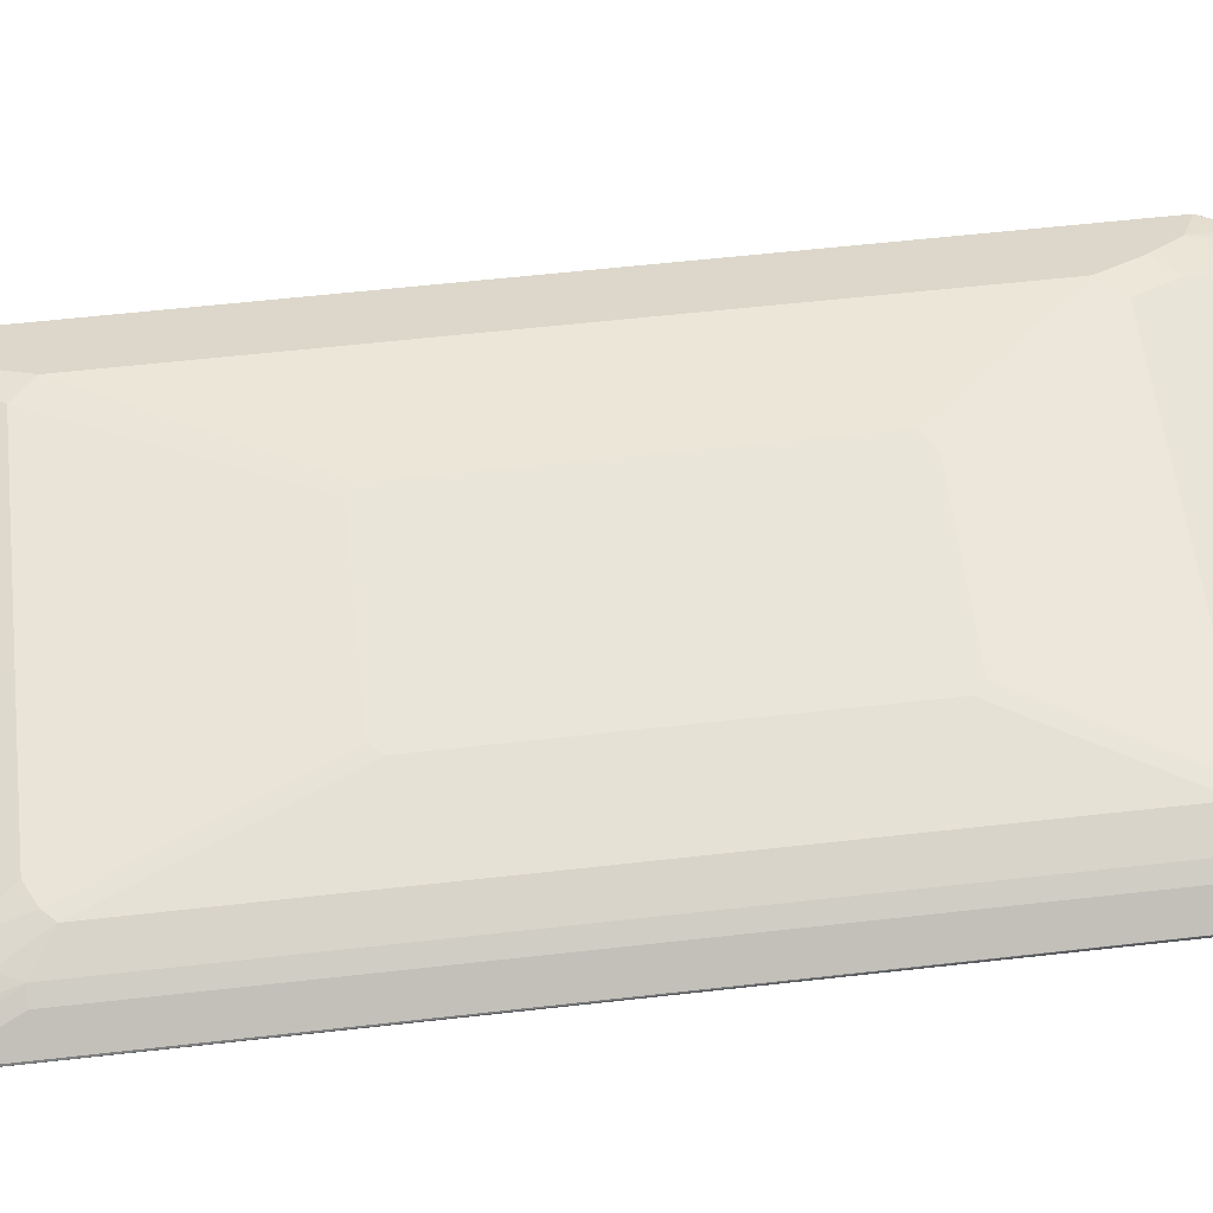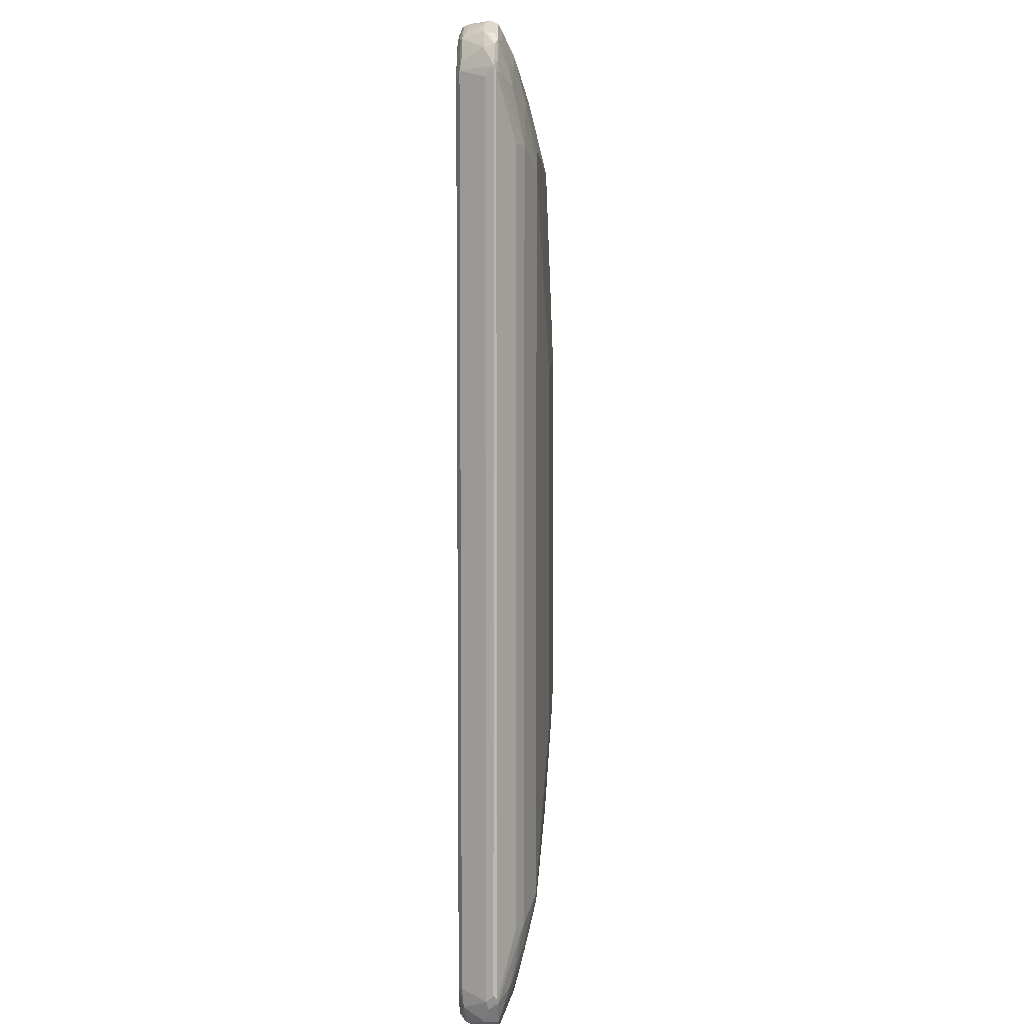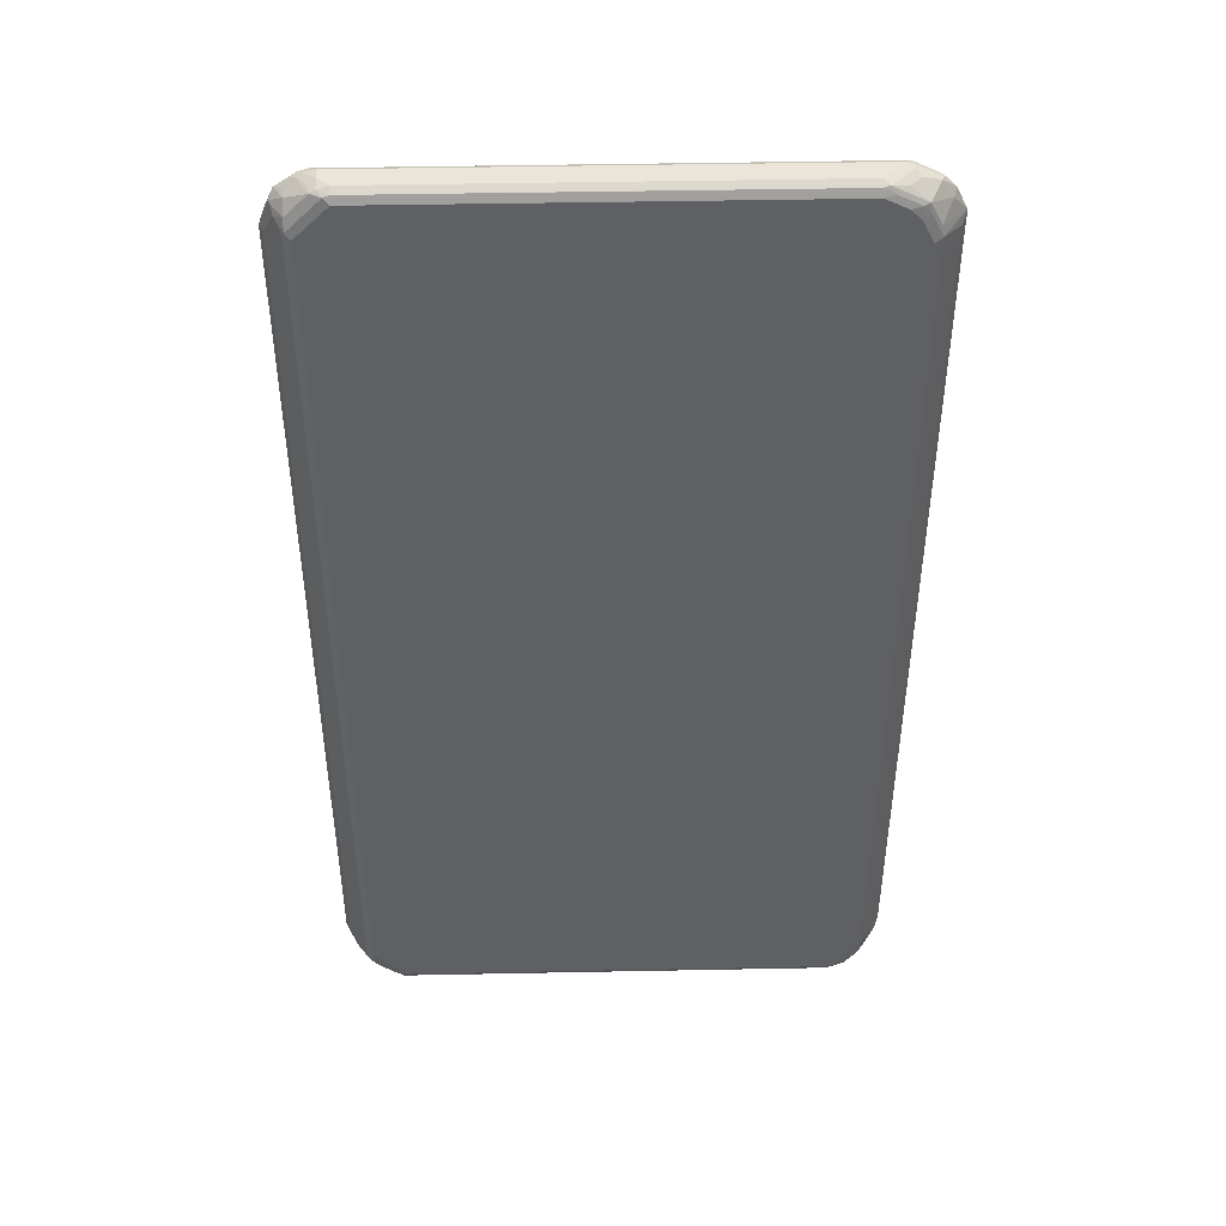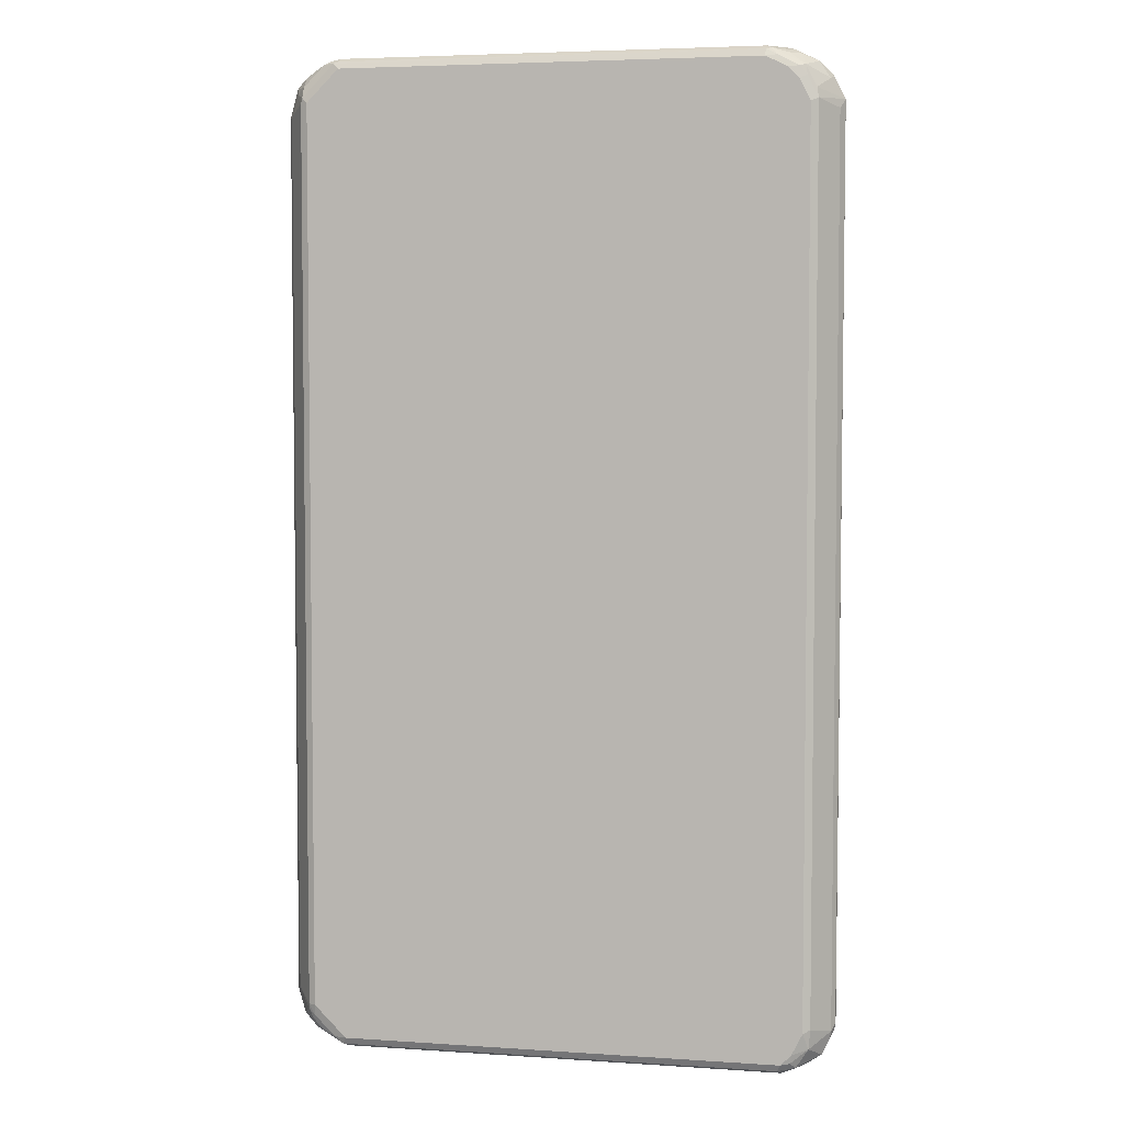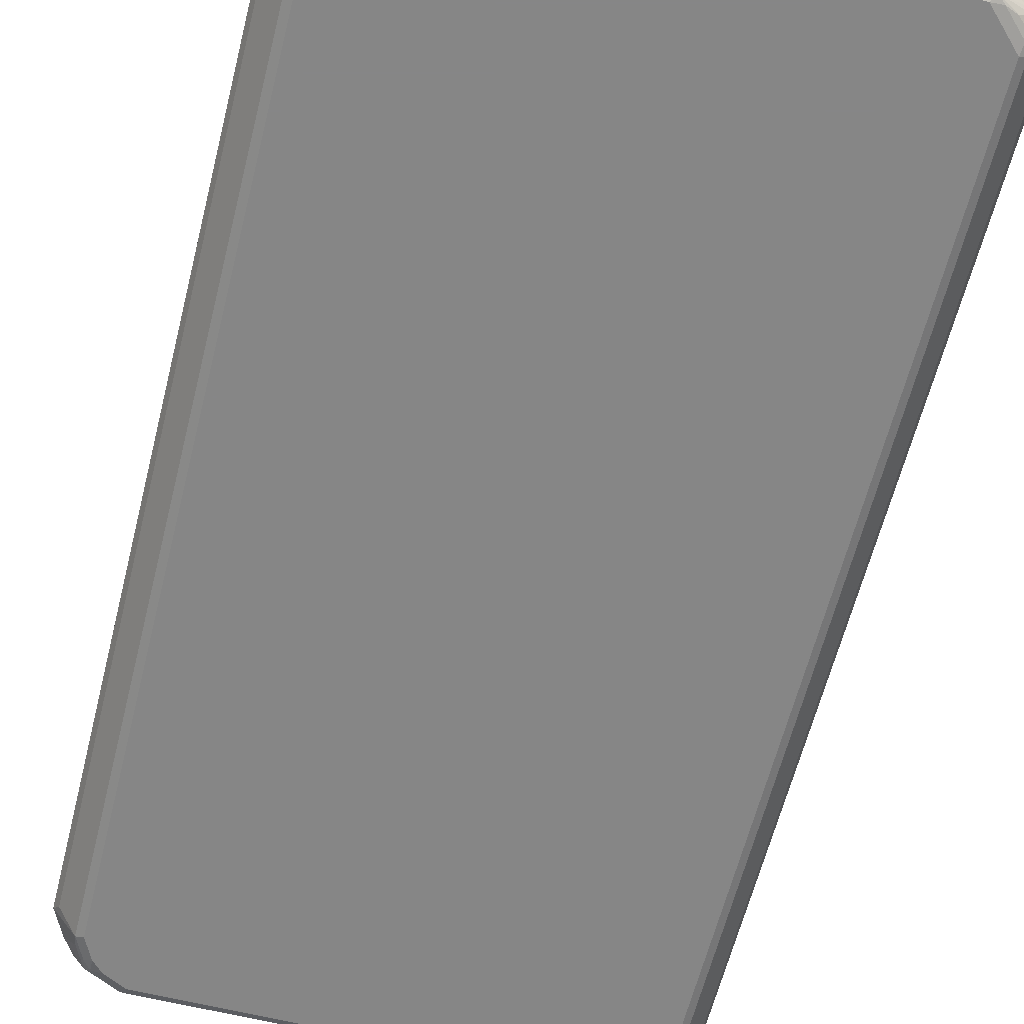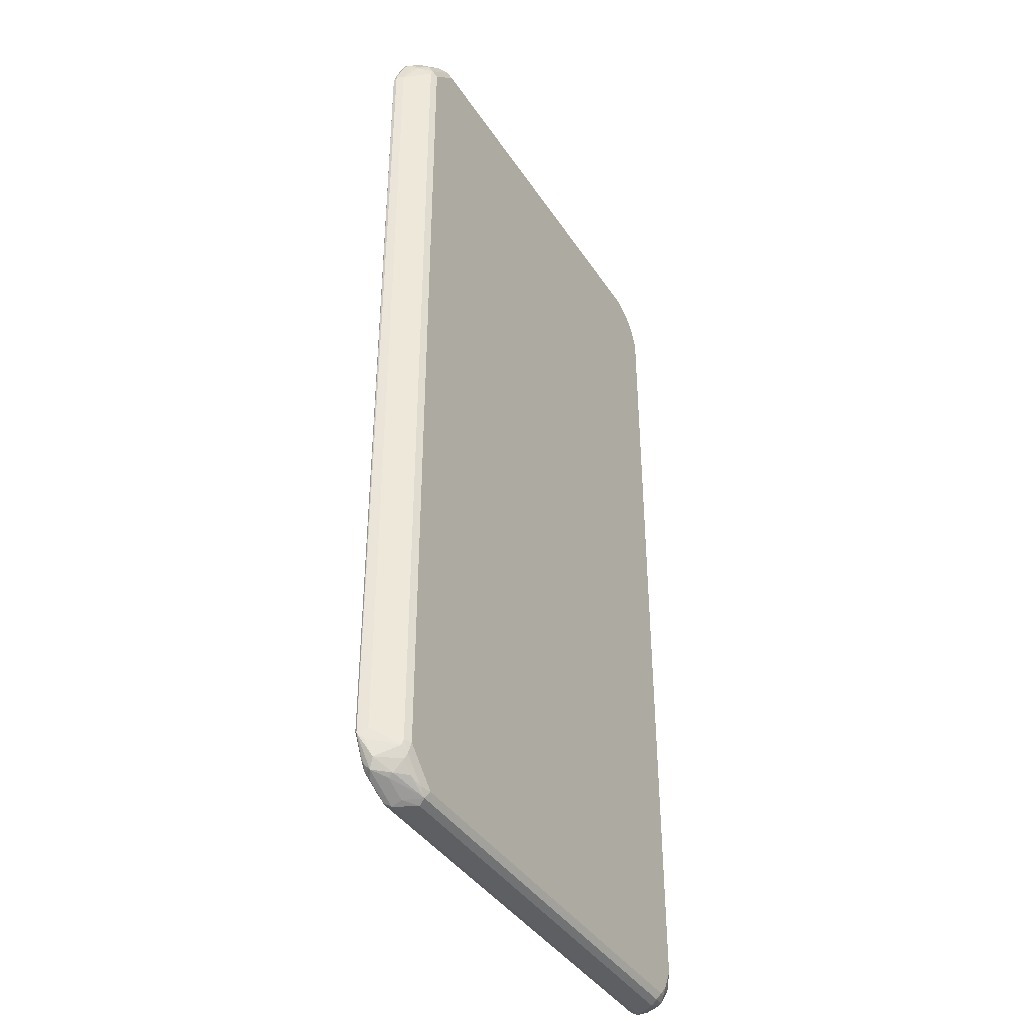
<metadata>
{"format":"obj","ext":"obj","renderer":"f3d","projection":"perspective","resolution":1024,"background":"white","views":[{"elev":57.8,"azim":-96.7,"up":"+Z"},{"elev":5.8,"azim":-87.7,"up":"+Y"},{"elev":45.1,"azim":178.7,"up":"+Y"},{"elev":4.6,"azim":-168.0,"up":"+Y"},{"elev":-62.2,"azim":-14.1,"up":"+Z"},{"elev":-39.6,"azim":119.9,"up":"+Y"}]}
</metadata>
<code>
v -0.4954 0.7984 -0.009612
v -0.4938 0.7887 -0.006403
v -0.4834 0.8079 -0.004806
v -0.4761 0.8369 -0.009612
v -0.4714 0.832 -0.02885
v -0.4521 0.8128 -0.06733
v -0.4553 0.7951 -0.07054
v -0.4874 0.7823 -0.02564
v -0.4874 -0.8143 -0.02564
v -0.4938 -0.8015 -0.01282
v -0.4938 -0.8079 -0.006403
v -0.4489 0.6733 0.02564
v -0.4233 0.6733 0.03848
v -0.481 0.7887 0
v -0.4641 0.8464 -0.004806
v -0.4425 0.7695 0.01924
v -0.4714 0.8417 -0.009612
v -0.4553 0.8592 -0.01924
v -0.4521 0.861 -0.02885
v -0.4329 0.8513 -0.06733
v -0.4361 0.8336 -0.07054
v -0.4425 0.7887 -0.07696
v -0.4553 -0.8015 -0.07054
v -0.4521 -0.8369 -0.06733
v -0.4842 -0.8305 -0.02243
v -0.4906 -0.8176 -0.009612
v -0.4906 -0.8176 -0.004806
v -0.4489 -0.6925 0.02564
v -0.3656 0.6348 0.05772
v -0.404 0.7118 0.03848
v -0.4233 -0.6925 0.03848
v -0.4256 0.8079 0.01442
v -0.404 0.8079 0.01924
v -0.4425 0.8464 0
v -0.4489 0.8592 -0.006403
v -0.4569 0.8561 -0.009612
v -0.4449 0.7887 0.01442
v -0.4233 0.7887 0.01924
v -0.404 0.885 -0.01924
v -0.4136 0.8802 -0.02885
v -0.4233 0.8729 -0.03848
v -0.4233 0.8488 -0.07214
v -0.404 0.8729 -0.05772
v -0.4136 0.861 -0.06733
v -0.4233 0.8272 -0.07696
v -0.4425 -0.8079 -0.07696
v -0.4233 -0.8464 -0.07696
v -0.4201 -0.8625 -0.07375
v -0.4297 -0.872 -0.06412
v -0.4714 -0.8561 -0.02885
v -0.4714 -0.8561 -0.004806
v -0.4521 -0.7984 0.01442
v -0.4329 -0.7022 0.03366
v -0.2116 0.2693 0.07696
v -0.3463 0.6541 0.05772
v -0.3656 0.7502 0.03848
v -0.3656 -0.6541 0.05772
v -0.4425 -0.7887 0.01924
v -0.404 -0.731 0.03848
v -0.3656 0.8272 0.01924
v -0.404 0.8656 0
v -0.4104 0.8785 -0.006403
v -0.4184 0.8753 -0.009612
v 0.404 0.885 -0.01924
v -0.3656 0.885 -0.05772
v -0.3752 0.8802 -0.06733
v -0.3848 0.8681 -0.07214
v -0.3656 0.8656 -0.07696
v -0.404 0.8464 -0.07696
v -0.404 -0.8656 -0.07696
v -0.3976 -0.8785 -0.07054
v -0.4136 -0.8753 -0.06733
v -0.404 -0.885 -0.05772
v -0.4329 -0.8753 -0.04809
v -0.4489 -0.872 -0.02564
v -0.4361 -0.8785 -0.01282
v -0.4329 -0.8753 -0.004806
v -0.4329 -0.8176 0.01442
v -0.1923 0.2885 0.07696
v -0.2116 -0.3846 0.07696
v -0.3078 0.6733 0.05772
v -0.3848 -0.7502 0.03848
v -0.3463 -0.6733 0.05772
v -0.4233 -0.8079 0.01924
v 0.3656 0.8272 0.01924
v 0.4168 0.8785 -0.006403
v 0.404 0.885 -0.03848
v 0.4329 0.8753 -0.009612
v 0.4233 0.8802 -0.02164
v 0.3848 0.885 -0.05772
v 0.3848 0.8785 -0.07054
v -0.3656 0.8785 -0.07054
v 0.3944 0.8753 -0.07214
v 0.3848 0.8656 -0.07696
v 0.3848 -0.8656 -0.07696
v 0.3912 -0.8785 -0.07054
v 0.3848 -0.885 -0.05772
v -0.4233 -0.885 -0.01924
v -0.4233 -0.8785 -0.006403
v 0.404 -0.8785 -0.006403
v 0.3656 -0.8272 0.01924
v -0.3944 -0.8369 0.01442
v 0.1346 0.2885 0.07696
v -0.1923 -0.4039 0.07696
v 0.3271 0.6733 0.05772
v -0.3848 -0.8272 0.01924
v 0.3271 -0.6733 0.05772
v 0.3848 0.7502 0.03848
v 0.4233 0.8079 0.01924
v 0.4233 0.8656 0
v 0.4168 0.8785 -0.04488
v 0.404 0.8802 -0.06012
v 0.4393 0.8625 -0.003194
v 0.4681 0.8528 -0.01282
v 0.4425 0.8705 -0.01683
v 0.4329 0.8753 -0.02405
v 0.4136 0.8753 -0.06253
v 0.4329 0.8561 -0.06253
v 0.4329 0.8369 -0.07214
v 0.4233 0.8272 -0.07696
v 0.4064 -0.8656 -0.07214
v 0.4233 -0.8272 -0.07696
v 0.428 -0.8561 -0.06733
v 0.3992 -0.8753 -0.06733
v 0.4449 -0.861 -0.03848
v 0.4064 -0.8802 -0.03848
v 0.404 -0.885 -0.01924
v 0.4136 -0.8802 -0.009612
v 0.4233 -0.8681 -0.004806
v 0.404 -0.8656 0
v 0.4425 -0.8464 0
v 0.404 -0.8079 0.01924
v 0.3656 -0.7502 0.03848
v 0.1538 0.2693 0.07696
v 0.3656 0.6348 0.05772
v 0.1154 -0.4039 0.07696
v 0.3656 -0.6348 0.05772
v 0.1538 -0.3846 0.07696
v 0.404 0.731 0.03848
v 0.4393 0.8048 0.01603
v 0.4521 0.8176 0.009612
v 0.4425 0.7887 0.01924
v 0.4585 0.8433 -0.003194
v 0.4746 0.84 -0.02564
v 0.4521 0.8561 -0.04329
v 0.4553 0.8592 -0.02564
v 0.4714 0.8369 -0.009612
v 0.4906 0.7984 -0.009612
v 0.481 0.8272 -0.01924
v 0.4521 0.8369 -0.06253
v 0.4521 0.8176 -0.07214
v 0.4425 0.8079 -0.07696
v 0.4449 -0.8272 -0.07214
v 0.4473 -0.8369 -0.06733
v 0.4425 -0.8079 -0.07696
v 0.4473 -0.8561 -0.04809
v 0.4681 -0.8528 -0.01924
v 0.4521 -0.861 -0.009612
v 0.4617 -0.8488 -0.004806
v 0.4233 -0.8104 0.01442
v 0.4233 -0.7887 0.01924
v 0.404 -0.7118 0.03848
v 0.481 0.7887 0
v 0.4425 -0.7695 0.01924
v 0.481 -0.7887 0
v 0.4681 0.7951 0.006403
v 0.4778 0.8048 -0.003194
v 0.4714 0.8369 -0.03366
v 0.4938 0.7823 -0.006403
v 0.4938 0.7887 -0.01282
v 0.4906 0.7984 -0.01442
v 0.4681 0.8272 -0.04488
v 0.4553 0.8079 -0.07054
v 0.4553 -0.8079 -0.07054
v 0.4569 -0.8176 -0.06733
v 0.4761 -0.8369 -0.02885
v 0.4746 -0.84 -0.01924
v 0.4954 -0.7984 -0.009612
v 0.4714 -0.8417 -0.009612
v 0.4746 -0.8336 -0.006403
v 0.4617 -0.8272 0
v 0.4425 -0.7911 0.01442
v 0.4938 -0.7951 -0.006403
v 0.4874 0.7887 -0.02564
v 0.4874 -0.7887 -0.02564
v 0.4882 -0.8079 -0.01924
f 1 2 3
f 109 140 141
f 108 135 139
f 108 142 109
f 108 139 142
f 107 133 137
f 107 138 136
f 107 137 138
f 105 135 108
f 103 135 105
f 103 134 135
f 101 130 131
f 101 106 102
f 101 132 133
f 101 131 132
f 100 128 129
f 100 130 101
f 100 129 130
f 99 128 100
f 98 128 99
f 109 141 110
f 98 127 128
f 109 142 140
f 111 116 117
f 119 152 120
f 119 151 152
f 118 151 119
f 118 150 151
f 118 145 150
f 117 145 118
f 116 145 117
f 116 146 145
f 115 146 116
f 114 149 144
f 114 148 149
f 114 147 148
f 114 143 147
f 114 146 115
f 114 145 146
f 114 144 145
f 113 143 114
f 113 141 143
f 111 117 112
f 110 141 113
f 121 153 154
f 97 126 127
f 96 125 126
f 86 110 88
f 85 110 86
f 85 109 110
f 85 108 109
f 83 136 104
f 83 107 136
f 82 107 83
f 82 133 107
f 82 101 133
f 82 106 101
f 82 84 106
f 79 105 81
f 79 103 105
f 78 106 84
f 78 102 106
f 77 101 102
f 77 100 101
f 77 99 100
f 77 98 99
f 87 89 111
f 96 126 97
f 87 111 112
f 88 110 113
f 96 124 125
f 96 123 124
f 96 121 123
f 95 153 121
f 95 122 153
f 95 121 96
f 93 120 94
f 93 119 120
f 93 118 119
f 93 117 118
f 93 112 117
f 91 93 92
f 91 112 93
f 90 112 91
f 89 116 111
f 88 116 89
f 88 115 116
f 88 114 115
f 88 113 114
f 87 112 90
f 76 98 77
f 121 154 123
f 123 156 124
f 160 182 164
f 159 182 160
f 159 164 182
f 159 181 164
f 159 180 181
f 159 179 180
f 157 159 158
f 157 179 159
f 157 178 179
f 157 177 178
f 157 176 177
f 156 176 157
f 154 176 156
f 154 175 176
f 153 175 154
f 153 174 175
f 153 155 174
f 152 174 155
f 152 173 174
f 160 164 161
f 151 172 173
f 163 169 167
f 163 183 169
f 178 180 179
f 178 183 180
f 176 178 177
f 176 186 178
f 175 186 176
f 175 185 186
f 174 185 175
f 173 185 174
f 173 184 185
f 172 184 173
f 170 184 171
f 170 178 184
f 169 178 170
f 169 183 178
f 168 184 172
f 168 171 184
f 165 180 183
f 164 180 165
f 164 181 180
f 163 165 183
f 122 155 153
f 151 173 152
f 150 168 172
f 134 138 137
f 133 162 137
f 133 164 162
f 133 161 164
f 132 161 133
f 132 160 161
f 131 160 132
f 131 159 160
f 129 131 130
f 129 159 131
f 129 158 159
f 128 158 129
f 127 157 158
f 127 158 128
f 125 157 127
f 125 156 157
f 125 127 126
f 124 156 125
f 123 154 156
f 134 137 135
f 150 172 151
f 135 163 142
f 135 137 165
f 149 171 168
f 148 167 169
f 148 171 149
f 148 170 171
f 148 169 170
f 147 167 148
f 145 168 150
f 144 168 145
f 144 149 168
f 142 163 166
f 141 147 143
f 141 167 147
f 141 163 167
f 141 166 163
f 141 142 166
f 140 142 141
f 137 164 165
f 137 162 164
f 135 165 163
f 135 142 139
f 75 98 76
f 74 98 75
f 73 98 74
f 20 44 42
f 20 43 44
f 20 41 43
f 20 42 21
f 19 41 20
f 19 40 41
f 19 39 40
f 18 39 19
f 18 36 39
f 17 36 18
f 16 38 37
f 16 56 38
f 16 30 56
f 15 37 32
f 15 16 37
f 15 36 17
f 15 35 36
f 15 34 35
f 15 33 34
f 21 42 45
f 15 32 33
f 22 45 69
f 22 68 94
f 27 52 53
f 27 51 52
f 25 27 26
f 25 51 27
f 25 50 51
f 24 50 25
f 24 49 50
f 24 48 49
f 24 47 48
f 24 46 47
f 23 46 24
f 22 47 46
f 22 70 47
f 22 95 70
f 22 122 95
f 22 155 122
f 22 152 155
f 22 120 152
f 22 94 120
f 22 69 68
f 27 53 28
f 13 57 29
f 13 16 14
f 4 17 18
f 4 15 17
f 3 16 15
f 3 14 16
f 2 28 12
f 2 11 28
f 2 14 3
f 2 13 14
f 2 12 13
f 1 11 2
f 1 10 11
f 1 9 10
f 1 8 9
f 1 7 8
f 1 6 7
f 1 5 6
f 1 4 5
f 1 15 4
f 1 3 15
f 4 18 19
f 13 31 57
f 4 19 5
f 5 20 6
f 13 30 16
f 13 29 30
f 12 31 13
f 12 28 31
f 11 27 28
f 11 26 27
f 10 26 11
f 9 26 10
f 9 25 26
f 9 24 25
f 9 23 24
f 7 9 8
f 7 23 9
f 7 46 23
f 7 22 46
f 7 45 22
f 7 21 45
f 6 21 7
f 6 20 21
f 5 19 20
f 28 53 31
f 29 54 79
f 29 79 55
f 57 83 104
f 57 82 83
f 57 59 82
f 56 85 60
f 56 108 85
f 56 105 108
f 56 81 105
f 55 81 56
f 55 79 81
f 54 103 79
f 54 134 103
f 54 138 134
f 54 136 138
f 54 104 136
f 54 80 104
f 52 84 58
f 52 78 84
f 51 78 52
f 51 102 78
f 57 104 80
f 51 77 102
f 58 84 82
f 60 85 86
f 73 127 98
f 73 97 127
f 71 97 73
f 71 96 97
f 71 73 72
f 70 96 71
f 70 95 96
f 68 93 94
f 68 92 93
f 67 92 68
f 66 92 67
f 66 91 92
f 66 90 91
f 65 90 66
f 64 89 87
f 64 88 89
f 64 86 88
f 60 62 61
f 60 86 62
f 58 82 59
f 51 76 77
f 51 75 76
f 50 75 51
f 36 63 39
f 35 63 36
f 35 62 63
f 34 62 35
f 34 61 62
f 34 60 61
f 33 56 60
f 33 38 56
f 33 60 34
f 32 38 33
f 32 37 38
f 31 59 57
f 31 58 59
f 31 52 58
f 31 53 52
f 29 80 54
f 29 57 80
f 29 56 30
f 29 55 56
f 39 64 87
f 39 87 90
f 39 90 65
f 39 65 66
f 50 74 75
f 49 74 50
f 49 73 74
f 49 72 73
f 48 72 49
f 48 71 72
f 48 70 71
f 47 70 48
f 43 66 44
f 178 186 185
f 42 69 45
f 42 67 68
f 42 66 67
f 42 44 66
f 41 66 43
f 40 66 41
f 39 86 64
f 39 62 86
f 39 63 62
f 39 66 40
f 42 68 69
f 178 185 184

</code>
